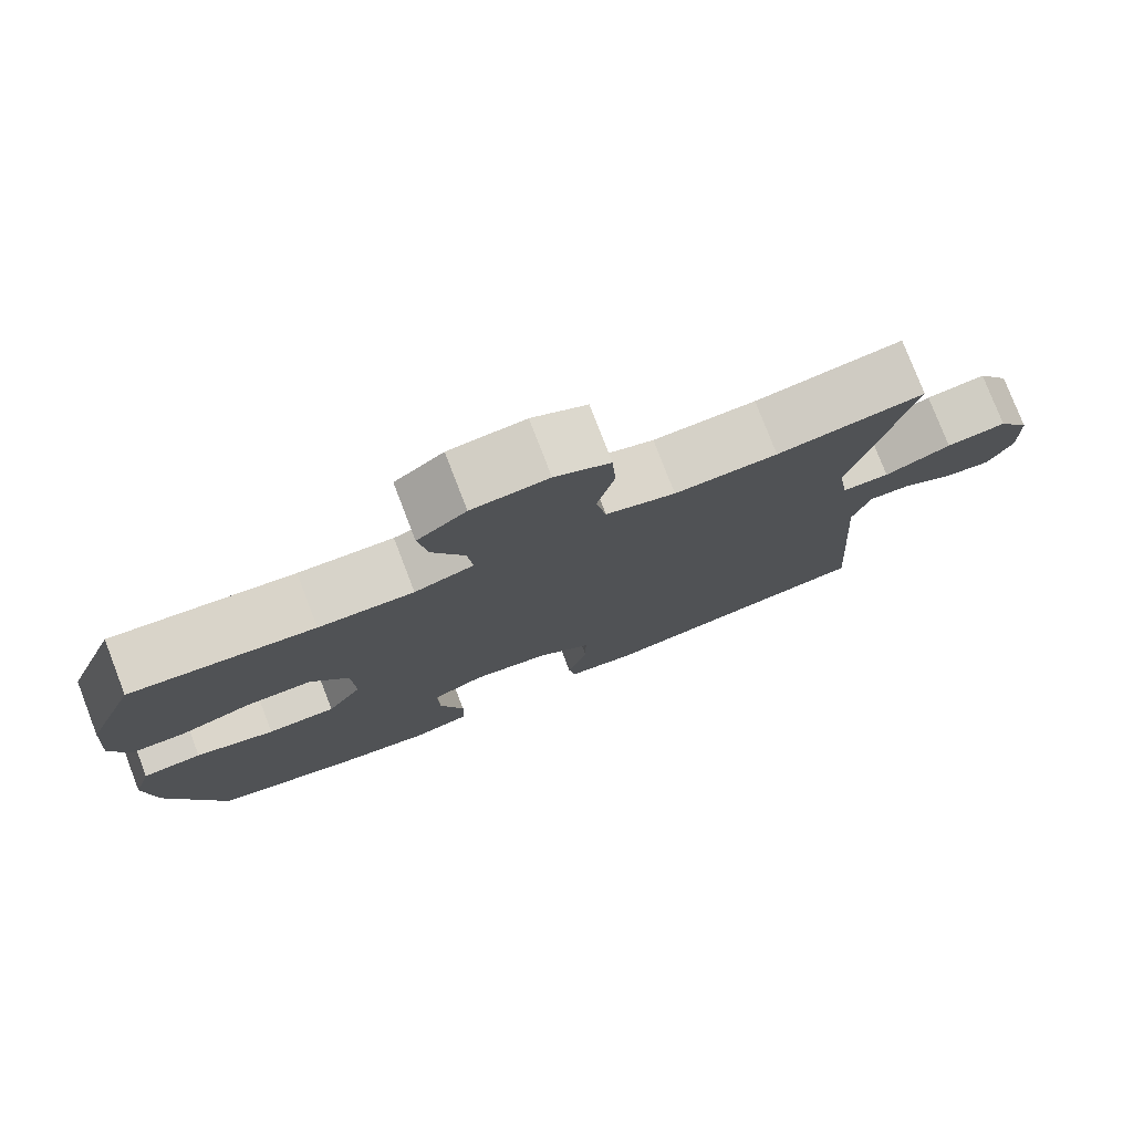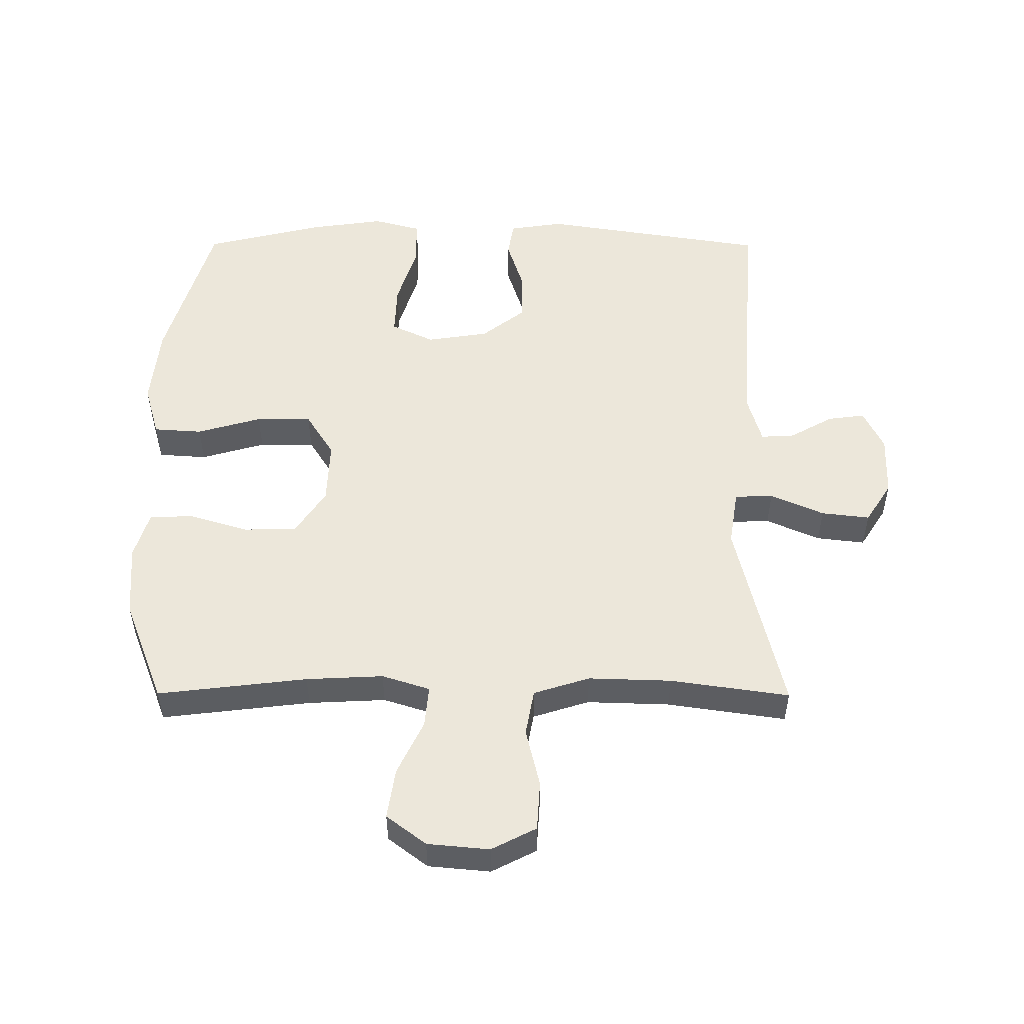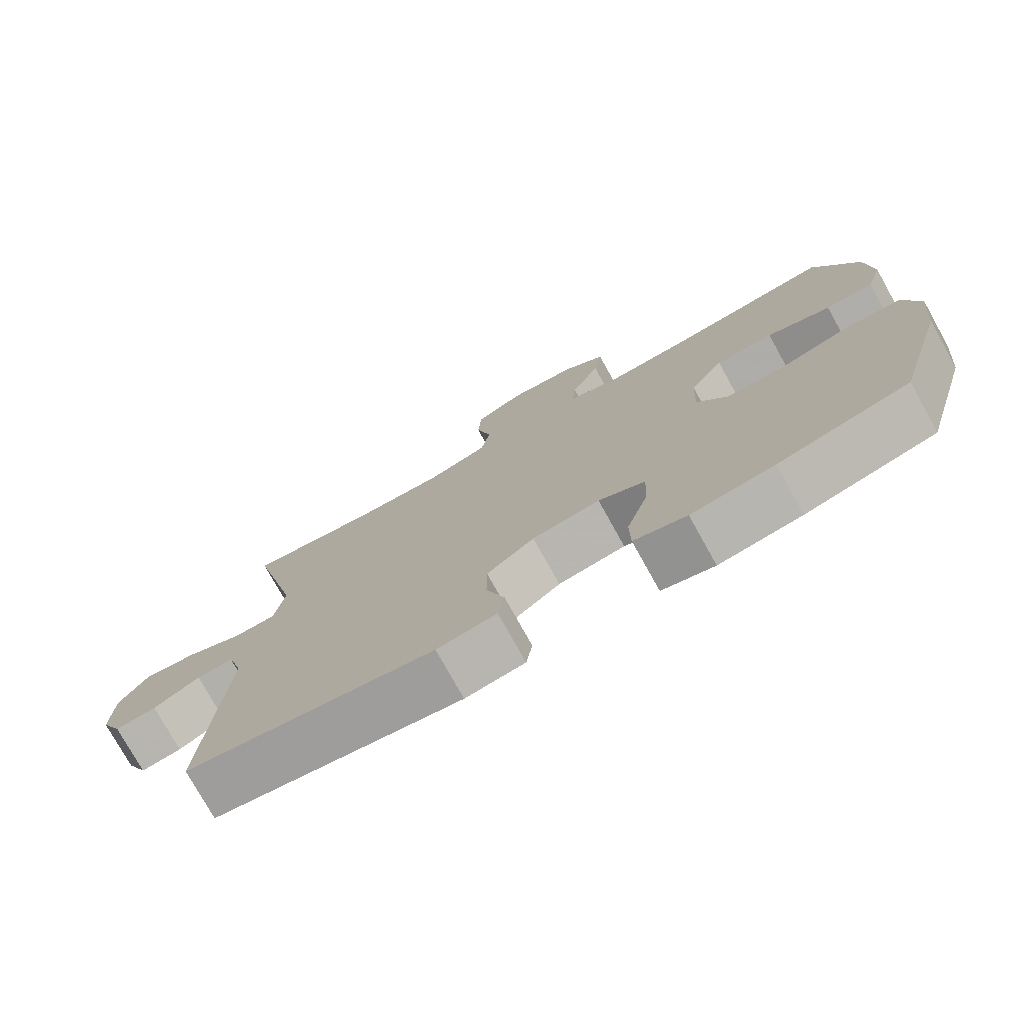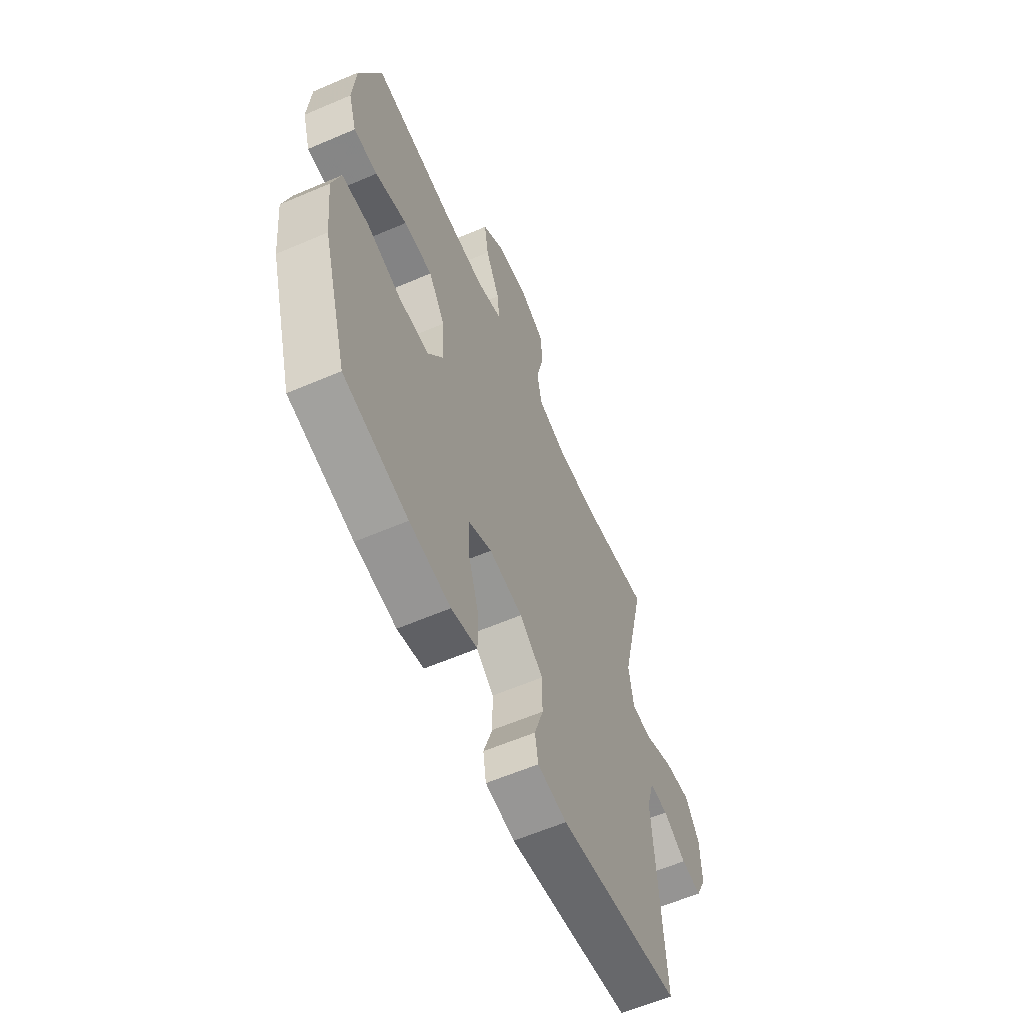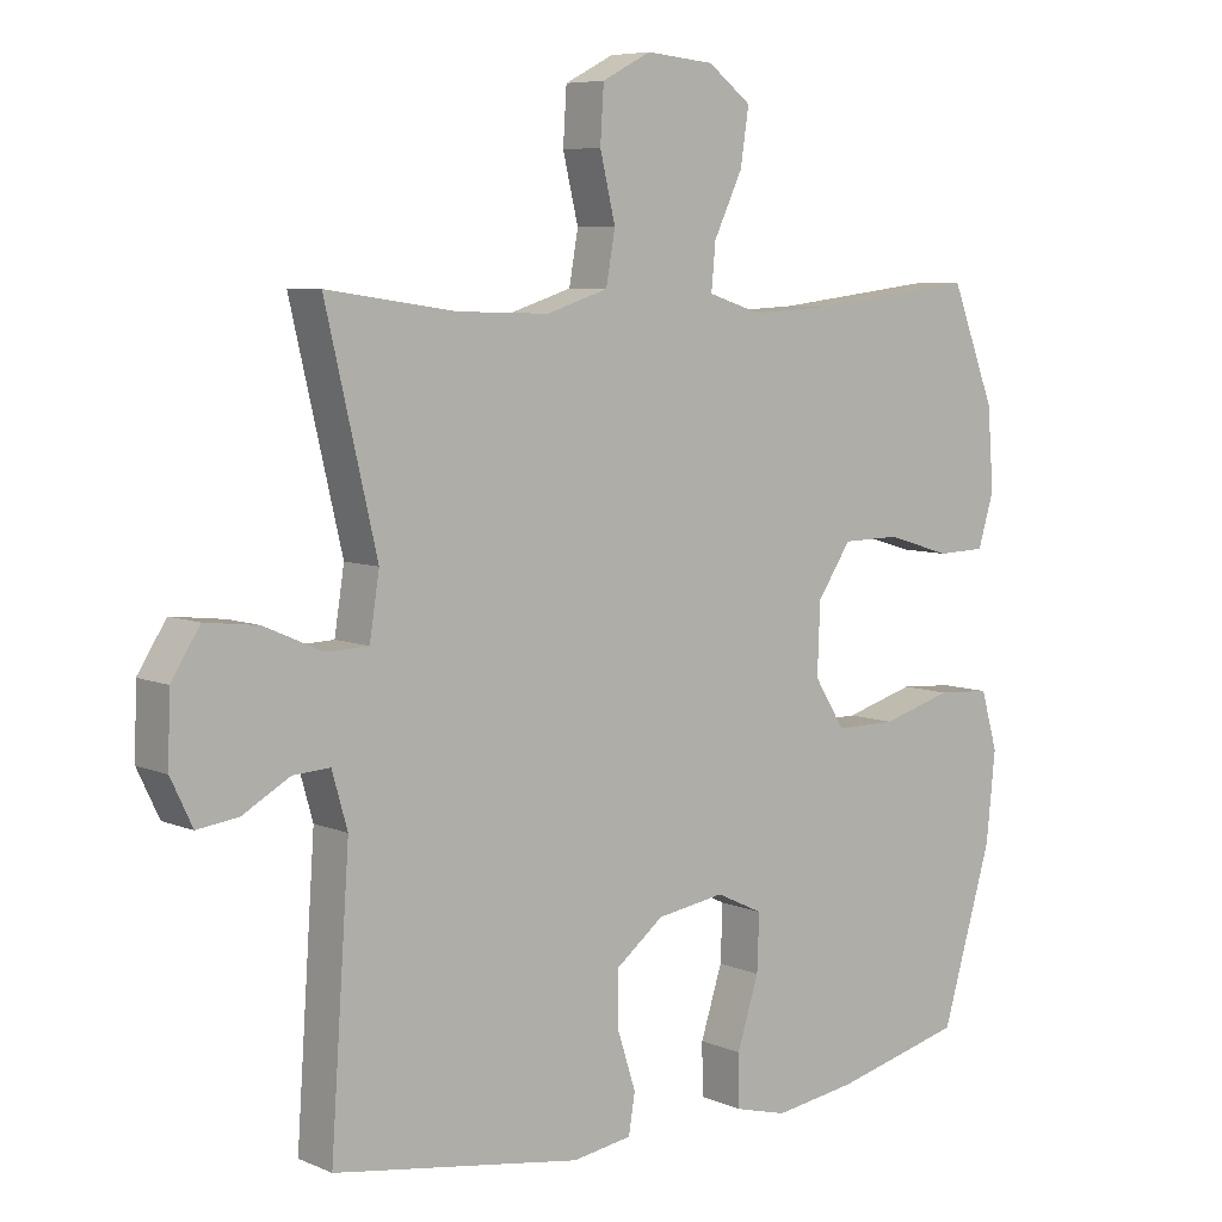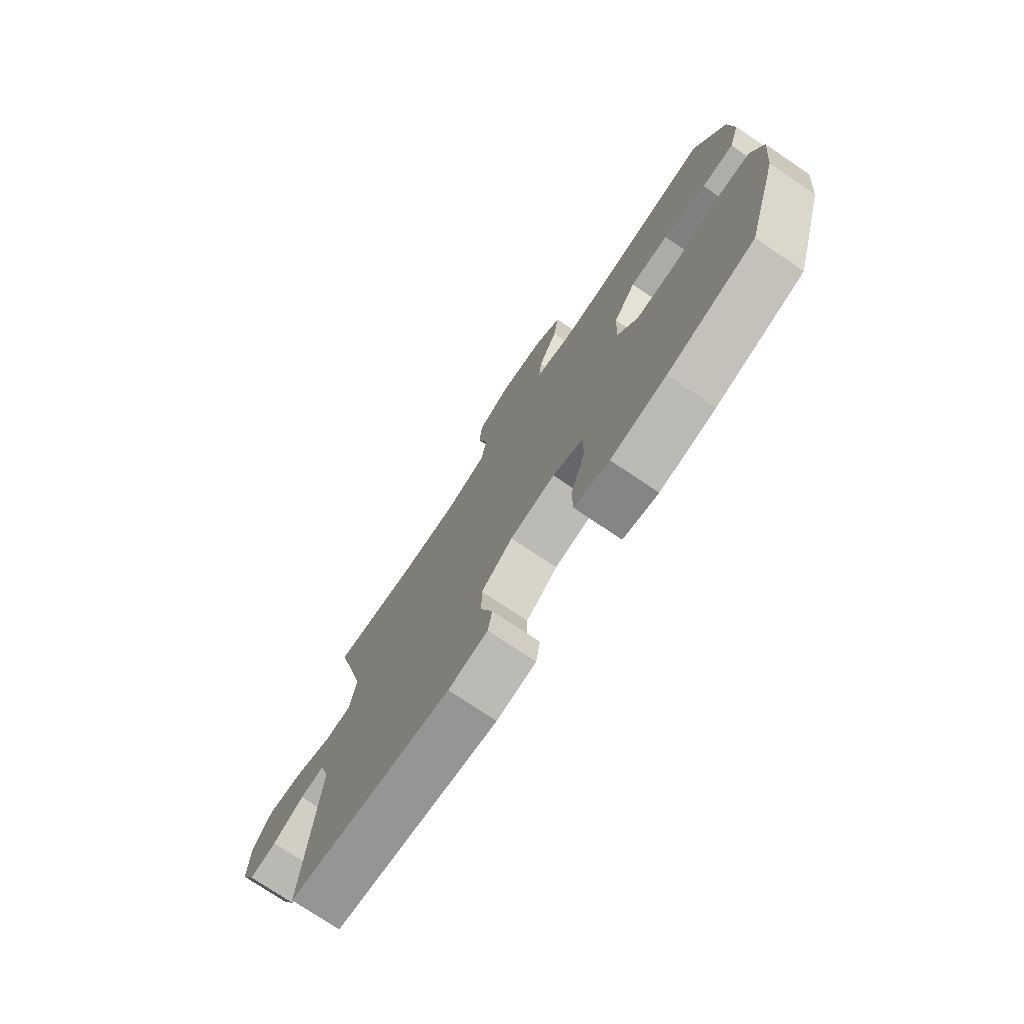
<metadata>
{"format":"obj","ext":"obj","renderer":"f3d","projection":"perspective","resolution":1024,"background":"white","views":[{"elev":78.1,"azim":-21.1,"up":"+Z"},{"elev":52.2,"azim":0.2,"up":"+Y"},{"elev":-76.6,"azim":-150.9,"up":"+Z"},{"elev":-60.5,"azim":-66.3,"up":"+Z"},{"elev":6.9,"azim":140.5,"up":"+Z"},{"elev":-75.7,"azim":-123.9,"up":"+Z"}]}
</metadata>
<code>
v -0.5 0.07 -0.5
v -0.572 0.07 -0.256
v -0.585 0.07 -0.129
v -0.561 0.07 -0.046
v -0.485 0.07 -0.041
v -0.384 0.07 -0.07
v -0.297 0.07 -0.07
v -0.253 0.07 0
v -0.257 0.07 0.1
v -0.305 0.07 0.172
v -0.388 0.07 0.173
v -0.48 0.07 0.145
v -0.549 0.07 0.147
v -0.572 0.07 0.222
v -0.563 0.07 0.338
v -0.5 0.07 0.5
v -0.266 0.07 0.472
v -0.145 0.07 0.466
v -0.07 0.07 0.49
v -0.076 0.07 0.555
v -0.117 0.07 0.641
v -0.129 0.07 0.72
v -0.067 0.07 0.767
v 0.03 0.07 0.776
v 0.1 0.07 0.74
v 0.105 0.07 0.662
v 0.083 0.07 0.57
v 0.096 0.07 0.497
v 0.184 0.07 0.469
v 0.314 0.07 0.473
v 0.5 0.07 0.5
v 0.427 0.07 0.189
v 0.441 0.07 0.1
v 0.501 0.07 0.098
v 0.585 0.07 0.135
v 0.661 0.07 0.144
v 0.702 0.07 0.08
v 0.705 0.07 -0.017
v 0.674 0.07 -0.082
v 0.615 0.07 -0.074
v 0.548 0.07 -0.036
v 0.495 0.07 -0.033
v 0.473 0.07 -0.11
v 0.5 0.07 -0.5
v 0.145 0.07 -0.556
v 0.06 0.07 -0.543
v 0.051 0.07 -0.487
v 0.077 0.07 -0.406
v 0.077 0.07 -0.327
v 0.009 0.07 -0.274
v -0.088 0.07 -0.259
v -0.155 0.07 -0.291
v -0.152 0.07 -0.371
v -0.121 0.07 -0.468
v -0.122 0.07 -0.542
v -0.197 0.07 -0.562
v -0.315 0.07 -0.545
v -0.5 0 -0.5
v -0.572 0 -0.256
v -0.585 0 -0.129
v -0.561 0 -0.046
v -0.485 0 -0.041
v -0.384 0 -0.07
v -0.297 0 -0.07
v -0.253 0 0
v -0.257 0 0.1
v -0.305 0 0.172
v -0.388 0 0.173
v -0.48 0 0.145
v -0.549 0 0.147
v -0.572 0 0.222
v -0.563 0 0.338
v -0.5 0 0.5
v -0.266 0 0.472
v -0.145 0 0.466
v -0.07 0 0.49
v -0.076 0 0.555
v -0.117 0 0.641
v -0.129 0 0.72
v -0.067 0 0.767
v 0.03 0 0.776
v 0.1 0 0.74
v 0.105 0 0.662
v 0.083 0 0.57
v 0.096 0 0.497
v 0.184 0 0.469
v 0.314 0 0.473
v 0.5 0 0.5
v 0.427 0 0.189
v 0.441 0 0.1
v 0.501 0 0.098
v 0.585 0 0.135
v 0.661 0 0.144
v 0.702 0 0.08
v 0.705 0 -0.017
v 0.674 0 -0.082
v 0.615 0 -0.074
v 0.548 0 -0.036
v 0.495 0 -0.033
v 0.473 0 -0.11
v 0.5 0 -0.5
v 0.145 0 -0.556
v 0.06 0 -0.543
v 0.051 0 -0.487
v 0.077 0 -0.406
v 0.077 0 -0.327
v 0.009 0 -0.274
v -0.088 0 -0.259
v -0.155 0 -0.291
v -0.152 0 -0.371
v -0.121 0 -0.468
v -0.122 0 -0.542
v -0.197 0 -0.562
v -0.315 0 -0.545
f 53 54 55 56
f 52 53 56 57
f 45 46 47 48
f 43 44 45 48
f 42 43 48 49
f 38 39 40 41
f 38 41 42
f 37 38 42
f 34 35 36 37
f 33 34 37 42
f 30 31 32
f 29 30 32 33
f 28 29 33 42
f 24 25 26 27
f 24 27 28
f 23 24 28
f 20 21 22 23
f 19 20 23 28
f 18 19 28 42
f 14 15 16 17
f 11 12 13 14
f 10 11 14 17
f 9 10 17 18
f 3 4 5 6
f 3 6 7
f 2 3 7
f 52 57 1 2
f 51 52 2 7
f 50 51 7 8
f 18 42 49 50
f 8 9 18 50
f 113 112 111 110
f 114 113 110 109
f 105 104 103 102
f 105 102 101 100
f 106 105 100 99
f 98 97 96 95
f 99 98 95
f 99 95 94
f 94 93 92 91
f 99 94 91 90
f 89 88 87
f 90 89 87 86
f 99 90 86 85
f 84 83 82 81
f 85 84 81
f 85 81 80
f 80 79 78 77
f 85 80 77 76
f 99 85 76 75
f 74 73 72 71
f 71 70 69 68
f 74 71 68 67
f 75 74 67 66
f 63 62 61 60
f 64 63 60
f 64 60 59
f 59 58 114 109
f 64 59 109 108
f 65 64 108 107
f 107 106 99 75
f 107 75 66 65
f 1 58 59 2
f 2 59 60 3
f 3 60 61 4
f 4 61 62 5
f 5 62 63 6
f 6 63 64 7
f 7 64 65 8
f 8 65 66 9
f 9 66 67 10
f 10 67 68 11
f 11 68 69 12
f 12 69 70 13
f 13 70 71 14
f 14 71 72 15
f 15 72 73 16
f 16 73 74 17
f 17 74 75 18
f 18 75 76 19
f 19 76 77 20
f 20 77 78 21
f 21 78 79 22
f 22 79 80 23
f 23 80 81 24
f 24 81 82 25
f 25 82 83 26
f 26 83 84 27
f 27 84 85 28
f 28 85 86 29
f 29 86 87 30
f 30 87 88 31
f 31 88 89 32
f 32 89 90 33
f 33 90 91 34
f 34 91 92 35
f 35 92 93 36
f 36 93 94 37
f 37 94 95 38
f 38 95 96 39
f 39 96 97 40
f 40 97 98 41
f 41 98 99 42
f 42 99 100 43
f 43 100 101 44
f 44 101 102 45
f 45 102 103 46
f 46 103 104 47
f 47 104 105 48
f 48 105 106 49
f 49 106 107 50
f 50 107 108 51
f 51 108 109 52
f 52 109 110 53
f 53 110 111 54
f 54 111 112 55
f 55 112 113 56
f 56 113 114 57
f 57 114 58 1

</code>
